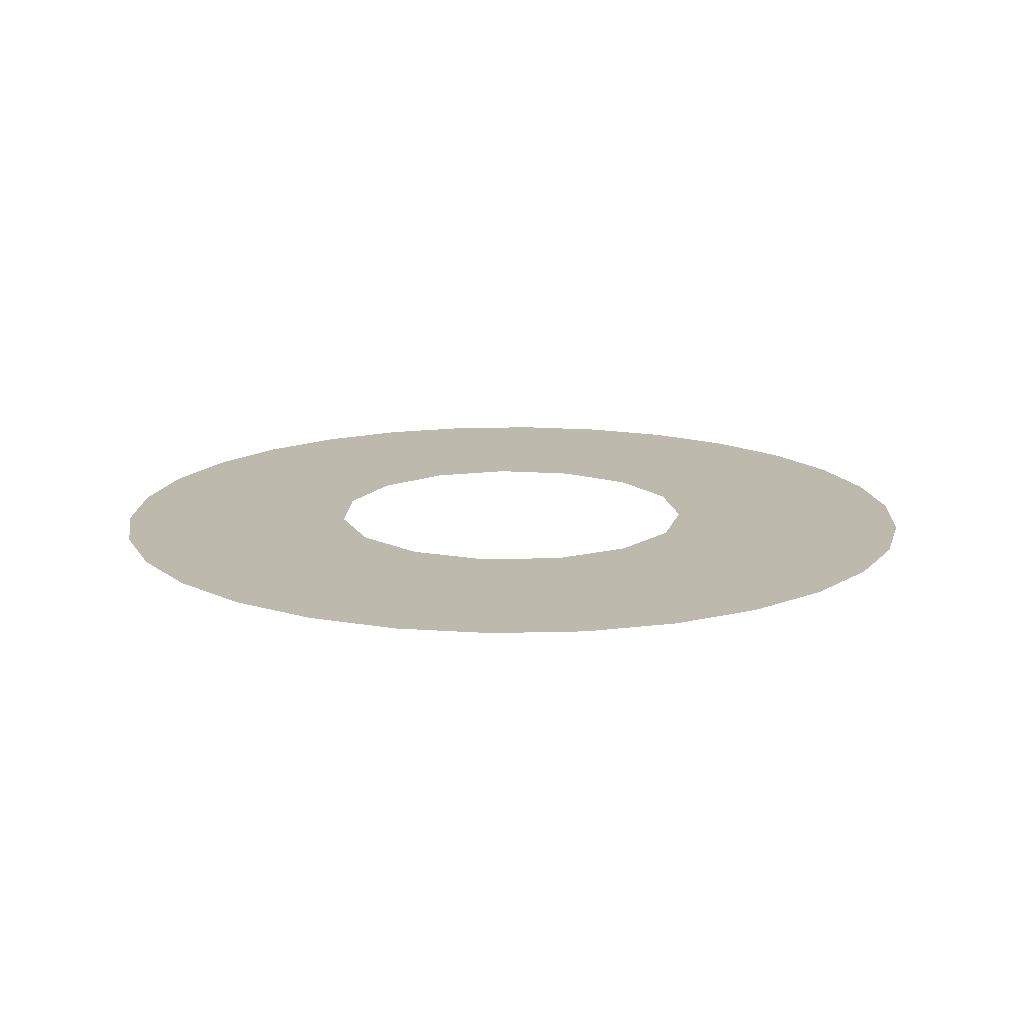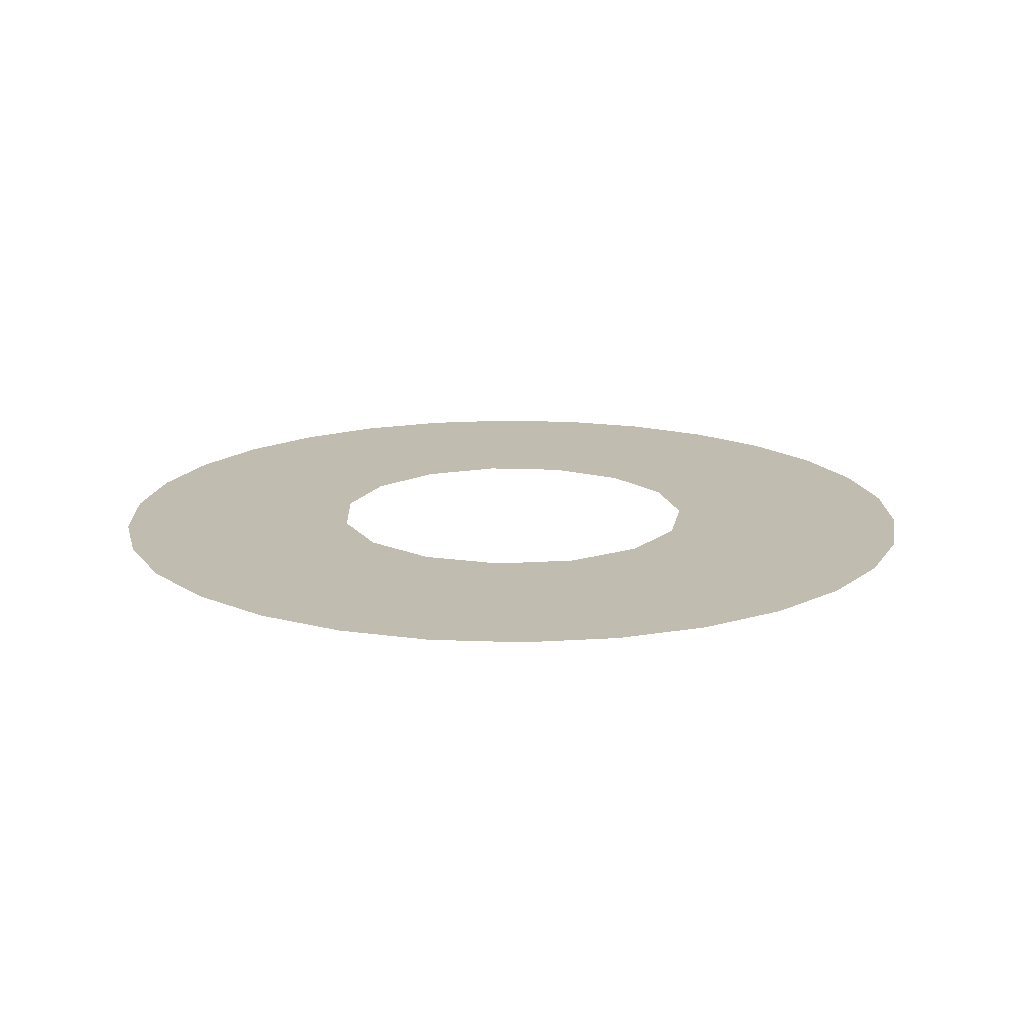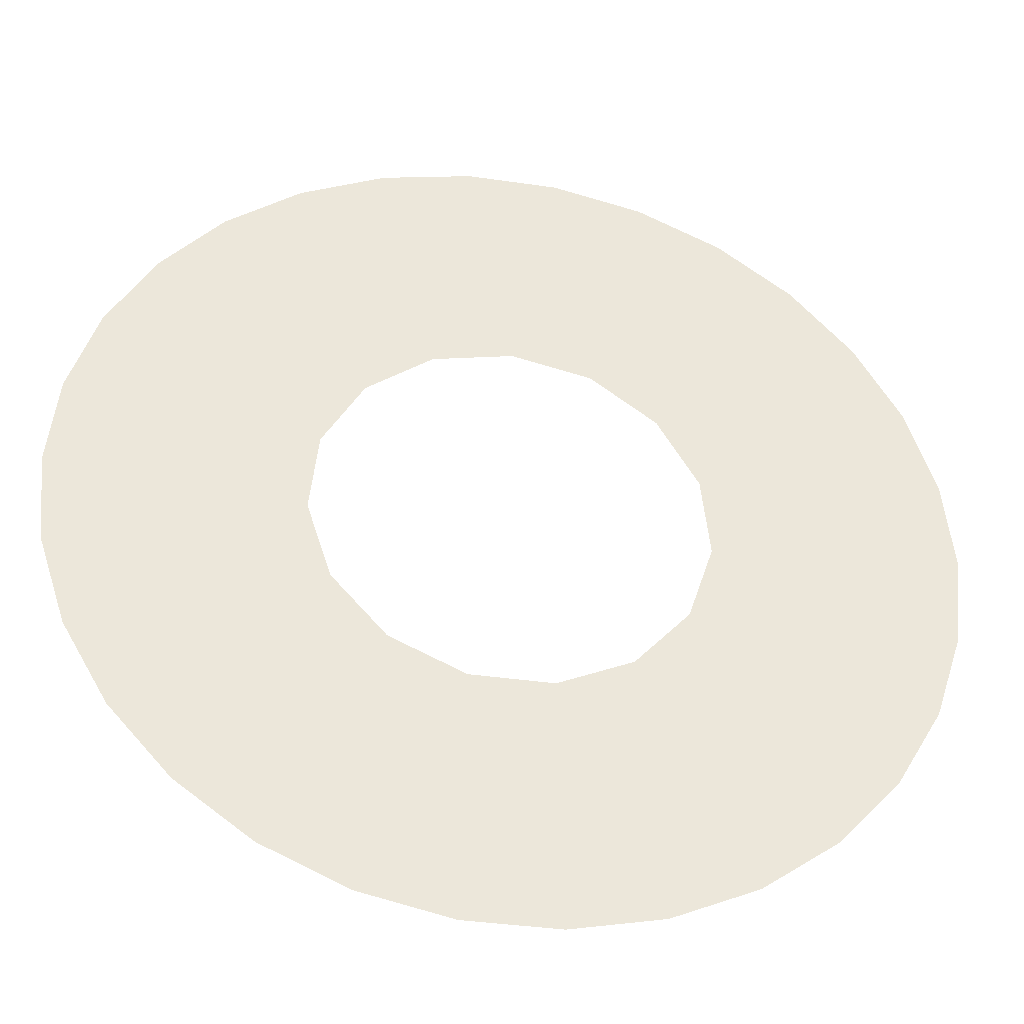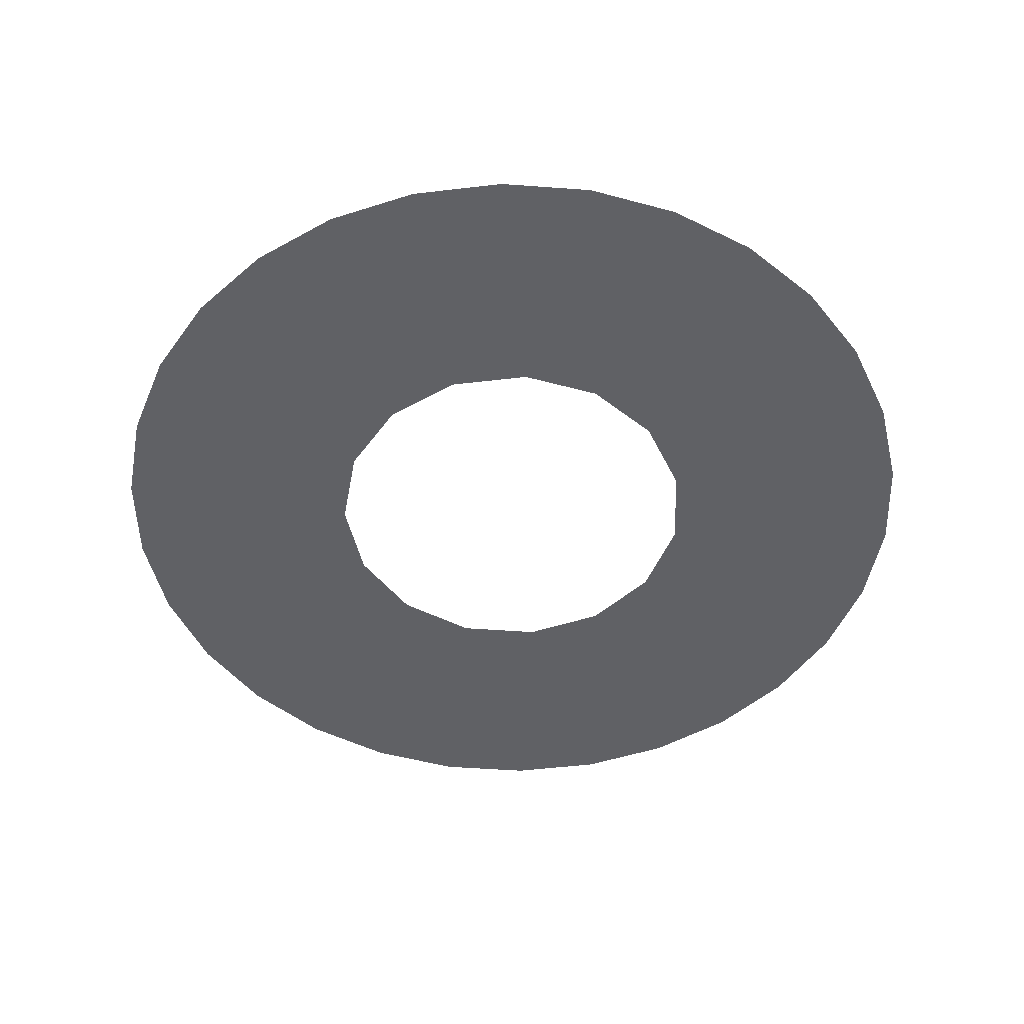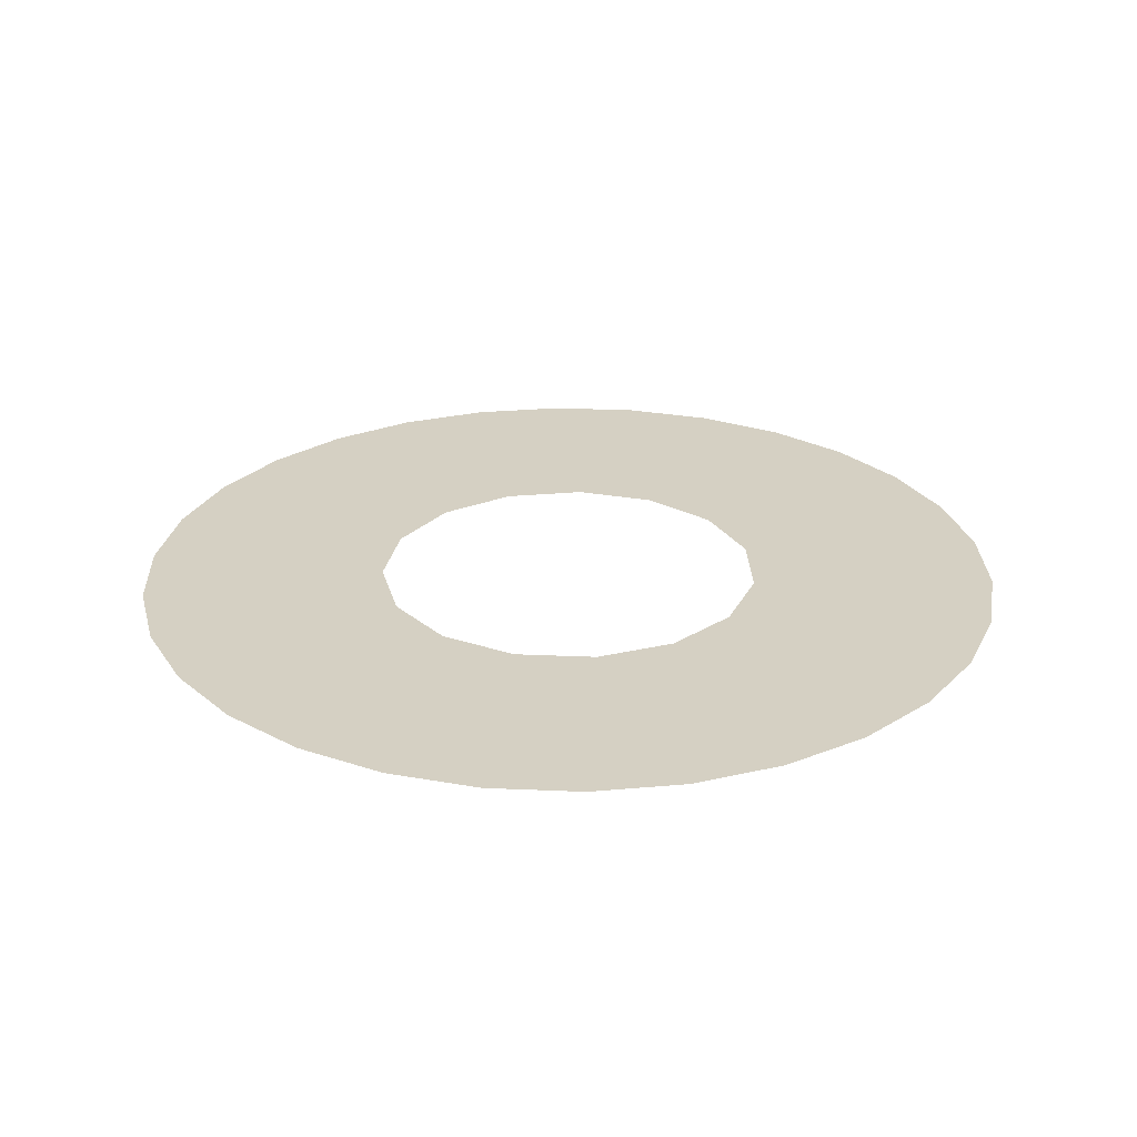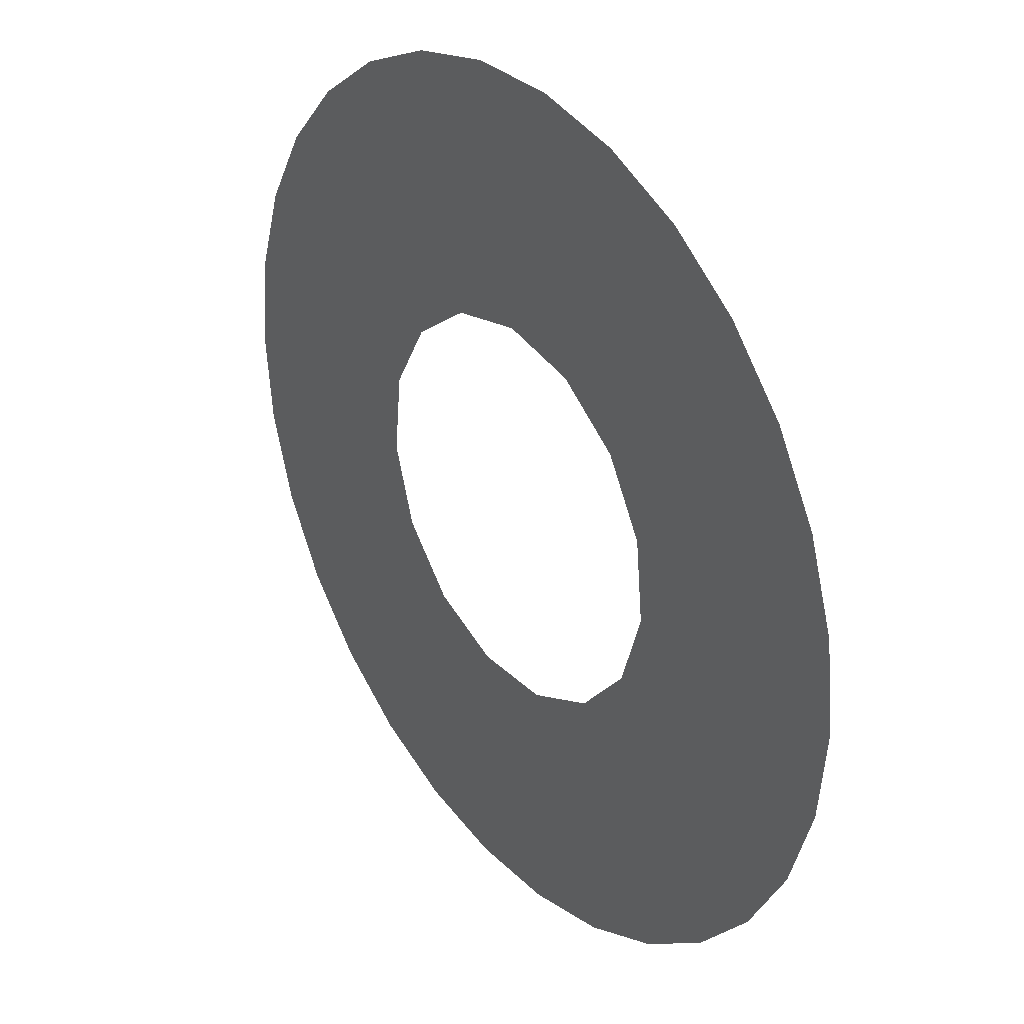
<metadata>
{"format":"obj","ext":"obj","renderer":"f3d","projection":"perspective","resolution":1024,"background":"white","views":[{"elev":15.3,"azim":80.7,"up":"+Y"},{"elev":16.5,"azim":-43.5,"up":"+Y"},{"elev":-37.6,"azim":-10.6,"up":"+Z"},{"elev":-49.9,"azim":19.4,"up":"+Y"},{"elev":26.4,"azim":-8.1,"up":"+Y"},{"elev":31.7,"azim":53.3,"up":"+Z"}]}
</metadata>
<code>
g FXReaperDiskGlowEnemyMesh
v 0.755 0.02948 -0.1605
v 0.7719 0.02948 -1.156e-05
v 0.3392 0.02948 -0.03414
v 0.7051 0.02948 -0.3139
v 0.2954 0.02948 -0.169
v 0.6245 0.02948 -0.4537
v 0.5165 0.02948 -0.5736
v 0.2005 0.02948 -0.2745
v 0.3859 0.02948 -0.6685
v 0.2385 0.02948 -0.7341
v 0.07091 0.02948 -0.3321
v 0.08069 0.02948 -0.7677
v -0.08069 0.02948 -0.7677
v -0.07092 0.02948 -0.3321
v -0.2385 0.02948 -0.7341
v -0.3859 0.02948 -0.6685
v -0.2005 0.02948 -0.2745
v -0.5165 0.02948 -0.5736
v -0.6245 0.02948 -0.4537
v -0.2954 0.02948 -0.169
v -0.7051 0.02948 -0.3139
v -0.755 0.02948 -0.1605
v -0.3392 0.02948 -0.03414
v -0.7719 0.02948 -1.156e-05
v -0.755 0.02948 0.1605
v -0.3244 0.02948 0.1069
v -0.7051 0.02948 0.3139
v -0.6245 0.02948 0.4537
v -0.2535 0.02948 0.2298
v -0.5165 0.02948 0.5736
v -0.3859 0.02948 0.6685
v -0.1388 0.02948 0.3131
v -0.2385 0.02948 0.7341
v -0.08069 0.02948 0.7676
v 1.156e-05 0.02948 0.3426
v 0.08069 0.02948 0.7676
v 0.2385 0.02948 0.7341
v 0.1388 0.02948 0.3131
v 0.3859 0.02948 0.6685
v 0.5165 0.02948 0.5736
v 0.2535 0.02948 0.2298
v 0.6245 0.02948 0.4537
v 0.7051 0.02948 0.3139
v 0.3244 0.02948 0.1069
v 0.755 0.02948 0.1605
g FXReaperDiskGlowEnemyMesh_0
f 3 2 1
f 3 1 4
f 5 3 4
f 5 4 6
f 5 6 7
f 8 5 7
f 8 7 9
f 8 9 10
f 11 8 10
f 11 10 12
f 11 12 13
f 14 11 13
f 14 13 15
f 14 15 16
f 17 14 16
f 17 16 18
f 17 18 19
f 20 17 19
f 20 19 21
f 20 21 22
f 23 20 22
f 23 22 24
f 23 24 25
f 26 23 25
f 26 25 27
f 26 27 28
f 29 26 28
f 29 28 30
f 29 30 31
f 32 29 31
f 32 31 33
f 32 33 34
f 35 32 34
f 35 34 36
f 35 36 37
f 38 35 37
f 38 37 39
f 38 39 40
f 41 38 40
f 41 40 42
f 41 42 43
f 44 41 43
f 44 43 45
f 44 45 2
f 3 44 2

</code>
